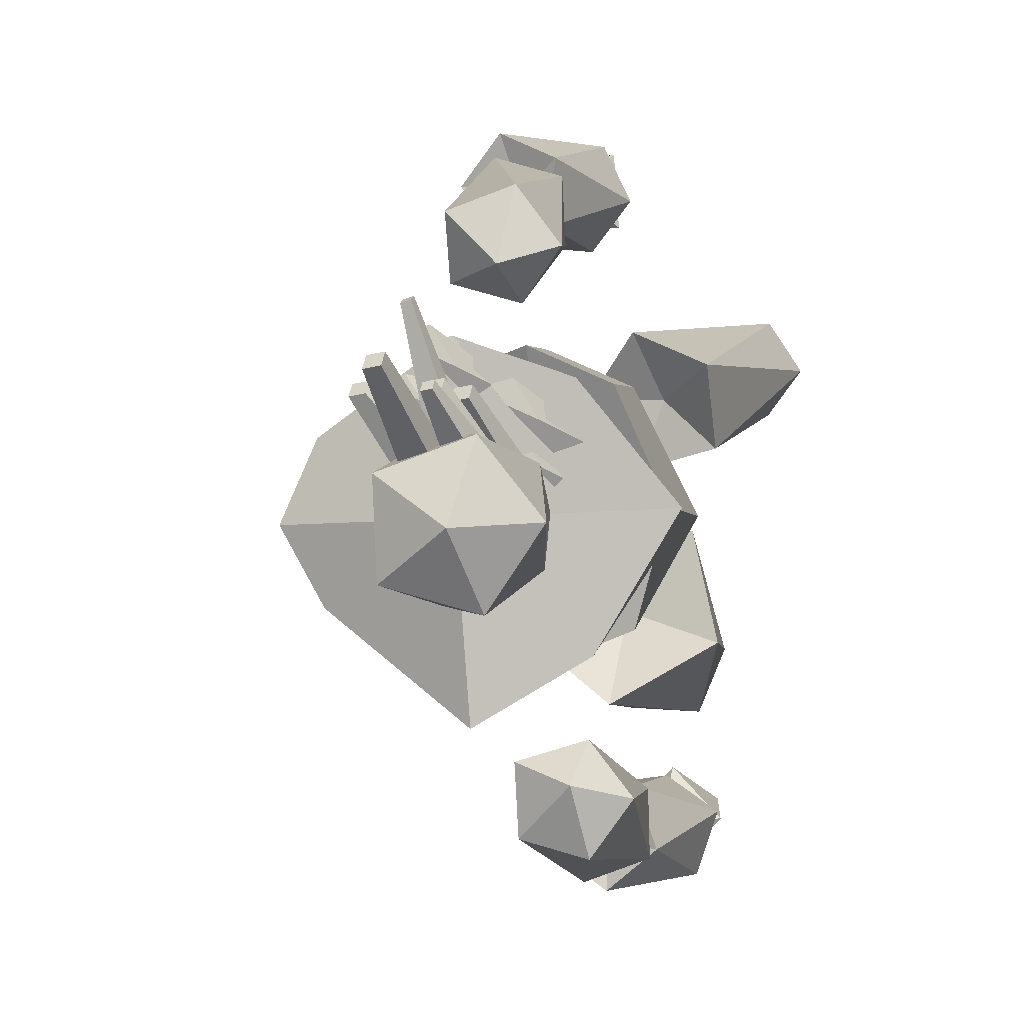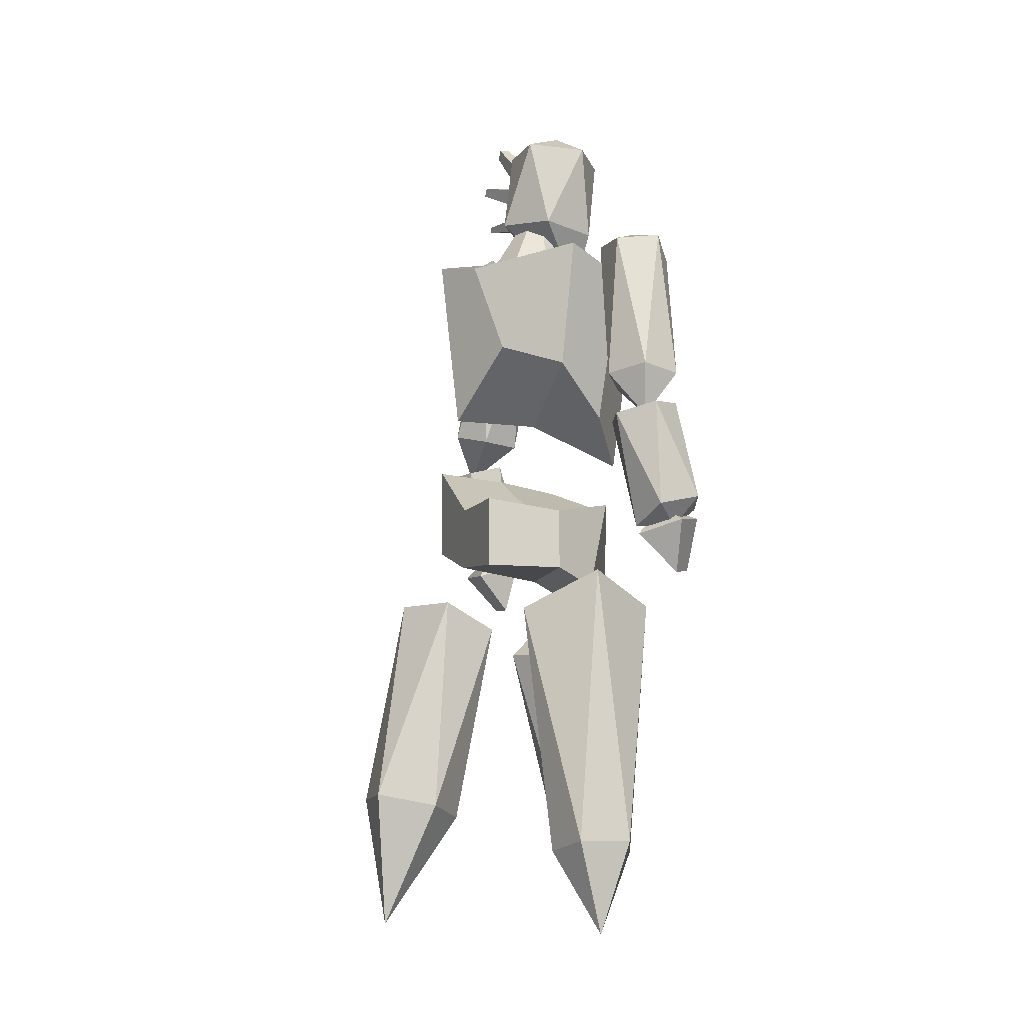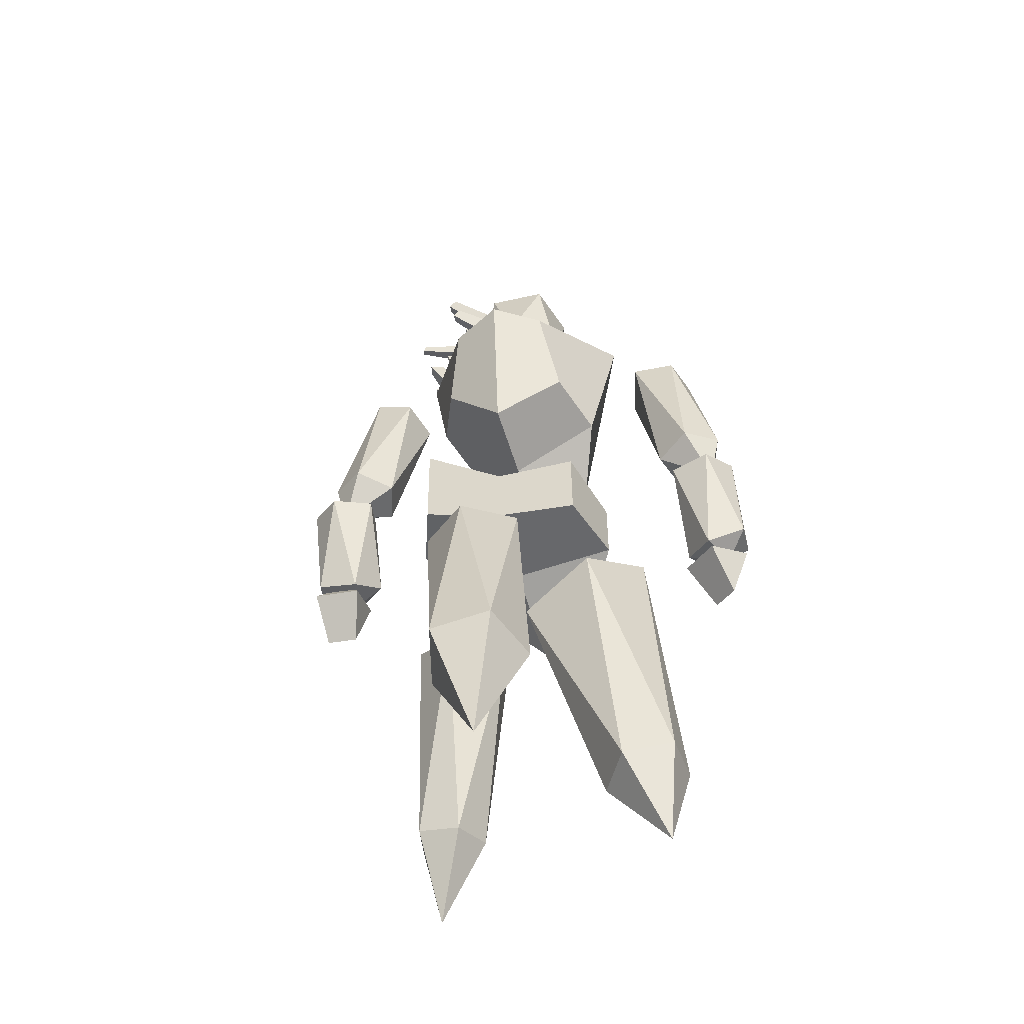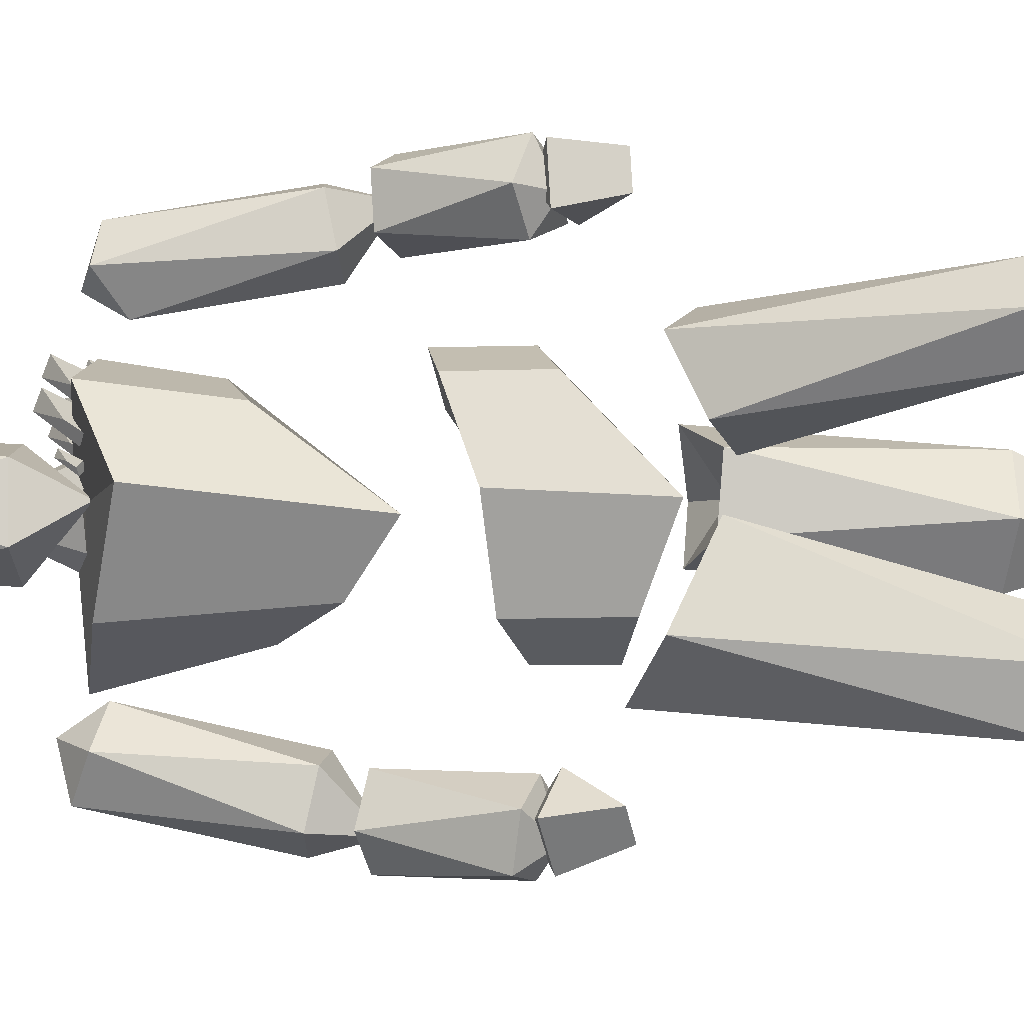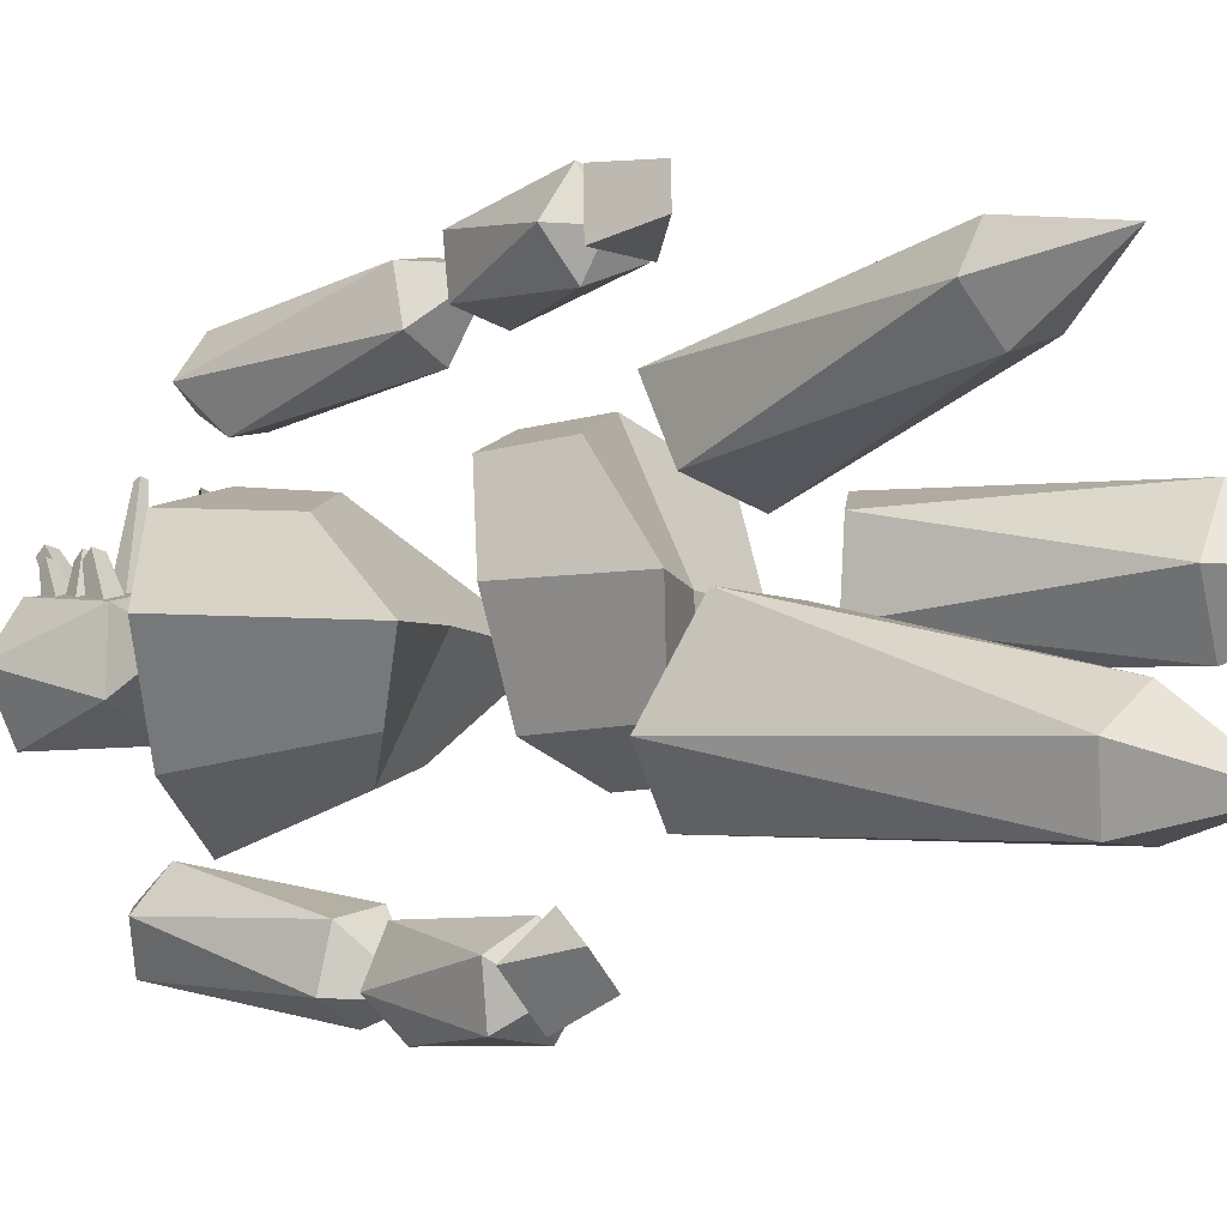
<metadata>
{"format":"obj","ext":"obj","renderer":"f3d","projection":"perspective","resolution":1024,"background":"white","views":[{"elev":0.8,"azim":-168.6,"up":"+Z"},{"elev":-9.5,"azim":162.5,"up":"+Y"},{"elev":-48.1,"azim":107.7,"up":"+Y"},{"elev":-6.4,"azim":-82.7,"up":"+Z"},{"elev":-9.8,"azim":-50.6,"up":"+Z"}]}
</metadata>
<code>
o Cone_Cone.002
v 1.303 41.26 0.5633
v 0.768 46.19 -1.957
v -0.4581 41.21 -0.07729
v -1.21 41.15 -1.762
v -0.5342 41.14 -3.509
v 1.116 41.25 -4.302
v 2.883 41.4 -3.656
v 3.659 41.47 -1.966
v 3.014 41.43 -0.2157
g Cone_Cone.002_Cone_Cone.002_Palette
f 1 2 3
f 3 2 4
f 4 2 5
f 5 2 6
f 6 2 7
f 7 2 8
f 8 2 9
f 9 2 1
f 1 3 4 5 6 7 8 9
o Cube_Cube.002
v 5.521 22.91 -1.721
v 5.532 26.3 -2.061
v 5.723 29.27 2.292
v 5.707 24.24 2.271
v 1.436 25.33 3.922
v 1.461 29.28 3.941
v -1.503 28.45 2.595
v -1.514 24.22 2.589
v -3.245 19.83 -2.132
v -3.163 26.77 -1.687
v -1.898 26.35 -6.084
v -0.973 21.54 -5.984
v 1.45 22.36 -7.463
v 1.47 25.64 -7.45
v 5.337 26.33 -6.396
v 5.319 22.49 -6.427
v 1.141 22.22 -1.862
v 1.174 26.33 -1.879
g Cube_Cube.002_Cube_Cube.002_Palette
f 10 11 12 13
f 14 15 16 17
f 18 19 20 21
f 22 23 24 25
f 26 18 21 22
f 27 11 24 23
f 15 12 11 27
f 14 17 18 26
f 17 16 19 18
f 25 24 11 10
f 13 14 26 10
f 16 15 27 19
f 19 27 23 20
f 10 26 22 25
f 21 20 23 22
f 13 12 15 14
o Cube.001_Cube.001
v 5.987 31.68 -2.093
v 7.056 41.01 -2.13
v 5.992 40.38 0.6072
v 4.587 36.2 1.51
v 1.387 36.55 2.935
v 1.38 41.34 3.756
v -2.461 41.28 2.458
v -1.449 35.16 1.707
v -3.683 29.38 -2.62
v -5.419 38.91 -1.575
v -2.845 40.27 -6.173
v -1.767 31.68 -5.451
v 0.9594 34.57 -6.693
v 0.8394 41.34 -8.416
v 5.753 40.38 -4.762
v 4.272 35.52 -5.558
v 1.173 31.68 -1.879
v 1.173 42.09 -1.879
g Cube.001_Cube.001_Cube.001_Cube.001_Palette
f 28 29 30 31
f 32 33 34 35
f 36 37 38 39
f 40 41 42 43
f 44 36 39 40
f 45 29 42 41
f 33 30 29 45
f 32 35 36 44
f 35 34 37 36
f 43 42 29 28
f 31 32 44 28
f 34 33 45 37
f 37 45 41 38
f 28 44 40 43
f 39 38 41 40
f 31 30 33 32
o Cube.002_Cube.001
v -1.025 24.56 8.343
v -0.4602 21.73 8.937
v -0.359 21.84 10.65
v -0.8711 24.73 10.94
v 1.629 24.01 10.84
v 1.476 23.84 8.241
v -0.4176 24.85 8.777
v 1.148 24.39 8.714
v -0.3215 24.95 10.4
v 1.244 24.5 10.34
g Cube.002_Cube.001_Cube.002_Cube.001_Palette
f 46 47 48 49
f 49 48 50
f 50 48 47 51
f 51 47 46
f 51 46 52 53
f 54 55 53 52
f 49 50 55 54
f 46 49 54 52
f 50 51 53 55
o Cube.003_Cube.001
v -3.022 24.22 -14.83
v -3.116 21.47 -13.77
v -4.248 21.73 -12.5
v -4.738 24.6 -12.91
v -2.915 23.98 -11.16
v -1.198 23.6 -13.08
v -2.891 24.56 -14.12
v -1.749 24.18 -13.03
v -3.965 24.8 -12.92
v -2.824 24.42 -11.82
g Cube.003_Cube.001_Cube.003_Cube.001_Palette
f 56 57 58 59
f 59 58 60
f 60 58 57 61
f 61 57 56
f 61 56 62 63
f 64 65 63 62
f 59 60 65 64
f 56 59 64 62
f 60 61 63 65
o Cube.004_Cube.001
v -0.4416 44.85 -0.87
v 0.326 46.54 1.616
v 0.3034 46.1 2.019
v -0.4689 44.11 -0.1916
v -0.2816 46.21 2.116
v -1.448 44.29 -0.02773
v -0.2638 46.65 1.712
v -1.424 45.03 -0.7066
g Cube.004_Cube.001_Cube.004_Cube.001_Palette
f 66 67 68 69
f 69 68 70 71
f 71 70 72 73
f 73 72 67 66
f 69 71 73 66
f 70 68 67 72
o Cube.005_Cube.001
v -0.03697 46.63 -1.268
v 0.8715 47.6 1.823
v 0.8637 47.2 2.197
v -0.05406 45.74 -0.4453
v 0.326 47.29 2.287
v -1.237 45.94 -0.2475
v 0.3337 47.7 1.913
v -1.22 46.84 -1.071
g Cube.005_Cube.001_Cube.005_Cube.001_Palette
f 74 75 76 77
f 77 76 78 79
f 79 78 80 81
f 81 80 75 74
f 77 79 81 74
f 78 76 75 80
o Cube.006_Cube.001
v -0.09729 47.19 -1.281
v 0.6097 49.2 1.858
v 0.6043 48.92 2.116
v -0.1144 46.3 -0.4578
v 0.2326 48.99 2.178
v -1.298 46.5 -0.26
v 0.238 49.27 1.92
v -1.281 47.4 -1.083
g Cube.006_Cube.001_Cube.006_Cube.001_Palette
f 82 83 84 85
f 85 84 86 87
f 87 86 88 89
f 89 88 83 82
f 85 87 89 82
f 86 84 83 88
o Cube.007_Cube.001
v 0.817 45.58 -1.458
v 1.911 46.19 4.534
v 1.894 45.86 4.659
v 0.8054 44.44 -1.018
v 1.556 45.91 4.749
v -0.3609 44.58 -0.7095
v 1.573 46.23 4.624
v -0.3269 45.71 -1.145
g Cube.007_Cube.001_Cube.007_Cube.001_Palette
f 90 91 92 93
f 93 92 94 95
f 95 94 96 97
f 97 96 91 90
f 93 95 97 90
f 94 92 91 96
o Cube.008_Cube.001
v 1.327 46.76 -1.318
v 3.074 47.79 1.744
v 3.061 47.38 2.117
v 1.304 45.87 -0.496
v 2.525 47.48 2.208
v 0.1232 46.08 -0.2974
v 2.541 47.88 1.835
v 0.1576 46.97 -1.117
g Cube.008_Cube.001_Cube.008_Cube.001_Palette
f 98 99 100 101
f 101 100 102 103
f 103 102 104 105
f 105 104 99 98
f 101 103 105 98
f 102 100 99 104
o Cube.009_Cube.001
v 1.239 47.33 -1.335
v 1.944 50.66 2.448
v 1.935 50.22 2.849
v 1.22 46.44 -0.5127
v 1.359 50.32 2.945
v 0.0431 46.64 -0.3137
v 1.367 50.76 2.544
v 0.08045 47.54 -1.133
g Cube.009_Cube.001_Cube.009_Cube.001_Palette
f 106 107 108 109
f 109 108 110 111
f 111 110 112 113
f 113 112 107 106
f 109 111 113 106
f 110 108 107 112
o Cube.010_Cube.001
v -2.045 40.5 -0.3003
v -0.6585 43.15 1.576
v -0.08351 42.73 2.224
v -1.444 40.07 0.3773
v -0.8009 42.79 2.406
v -2.172 40.13 1.069
v -1.403 41.81 1.157
v -2.774 40.57 0.3914
g Cube.010_Cube.001_Cube.010_Cube.001_Palette
f 114 115 116 117
f 117 116 118 119
f 119 118 120 121
f 121 120 115 114
f 117 119 121 114
f 118 116 115 120
o Cube.011_Cube.001
v -1.758 41.12 -0.9164
v -1.214 42.18 -0.1674
v -0.9829 42.02 0.09179
v -1.515 40.94 -0.6447
v -1.27 42.04 0.1646
v -1.809 40.97 -0.3685
v -1.508 41.65 -0.3346
v -2.051 41.14 -0.6399
g Cube.011_Cube.001_Cube.011_Cube.001_Palette
f 122 123 124 125
f 125 124 126 127
f 127 126 128 129
f 129 128 123 122
f 125 127 129 122
f 126 124 123 128
o Icosphere.003
v -4.878 3.211 4.426
v -4.451 7.675 1.847
v -2.294 7.342 2.69
v -5.849 8.231 3.638
v -2.359 7.692 5.002
v -4.556 8.241 5.588
v -3.782 18.93 0.4057
v -0.6792 18.15 -0.4219
v 1.146 18.17 2.331
v -0.7109 19.51 4.779
v -3.661 20.43 3.524
v -1.709 18.22 2.242
g Icosphere.003_Icosphere.003_Palette
f 130 131 132
f 131 130 133
f 130 132 134
f 130 134 135
f 130 135 133
f 131 133 136
f 132 131 137
f 134 132 138
f 135 134 139
f 133 135 140
f 131 136 137
f 132 137 138
f 134 138 139
f 135 139 140
f 133 140 136
f 137 136 141
f 138 137 141
f 139 138 141
f 140 139 141
f 136 140 141
o Icosphere.004
v 10.2 2.388 -2.424
v 7.894 8.97 -4.594
v 10.93 9.584 -3.45
v 5.945 8.309 -2.01
v 10.86 9.302 -0.1593
v 7.777 8.514 0.7304
v 4.04 19.16 -2.781
v 6.974 20.59 -3.619
v 8.867 20.54 -0.8993
v 6.722 20.72 1.752
v 3.968 18.88 0.5097
v 6.376 18.85 -1.098
g Icosphere.004_Icosphere.004_Palette
f 142 143 144
f 143 142 145
f 142 144 146
f 142 146 147
f 142 147 145
f 143 145 148
f 144 143 149
f 146 144 150
f 147 146 151
f 145 147 152
f 143 148 149
f 144 149 150
f 146 150 151
f 147 151 152
f 145 152 148
f 149 148 153
f 150 149 153
f 151 150 153
f 152 151 153
f 148 152 153
o Icosphere.005
v -0.4122 18.82 -5.79
v -2.851 18.53 -2.702
v 1.708 18.57 -2.504
v 3.317 20.08 -6.594
v -4.065 20.37 -6.837
v -0.2667 22.1 -9.069
v 2.022 6.464 -7.691
v -0.3144 6.085 -6.173
v -2.492 6.429 -7.887
v -1.501 7.021 -10.46
v 1.289 7.042 -10.34
v -0.1192 2.012 -9.537
g Icosphere.005_Icosphere.005_Palette
f 154 155 156
f 156 157 154
f 154 158 155
f 154 159 158
f 154 157 159
f 156 160 157
f 155 161 156
f 158 162 155
f 159 163 158
f 157 164 159
f 156 161 160
f 155 162 161
f 158 163 162
f 159 164 163
f 157 160 164
f 161 165 160
f 162 165 161
f 163 165 162
f 164 165 163
f 160 165 164
o Icosphere.003_Icosphere.001
v -1.544 40.62 -1.727
v -1.929 43.59 -3.399
v 1.07 43.89 -4.517
v -1.805 43.68 -0.1886
v 3.047 44.16 -1.997
v 1.27 44.03 0.6779
v -2.91 48.45 -1.881
v -1.134 48.58 -4.556
v 1.942 48.93 -3.69
v 2.066 49.02 -0.479
v -0.9332 48.72 0.6388
v -0.3356 50.06 -2.023
g Icosphere.003_Icosphere.001_Icosphere.003_Icosphere.001_Palette
f 166 167 168
f 167 166 169
f 166 168 170
f 166 170 171
f 166 171 169
f 167 169 172
f 168 167 173
f 170 168 174
f 171 170 175
f 169 171 176
f 167 172 173
f 168 173 174
f 170 174 175
f 171 175 176
f 169 176 172
f 173 172 177
f 174 173 177
f 175 174 177
f 176 175 177
f 172 176 177
o Icosphere.005_Icosphere.001
v 1.736 30.34 9.351
v 3.11 32.91 8.169
v 1.763 33.14 10.07
v 1.722 32.35 6.365
v -0.4563 32.72 9.448
v -0.4817 32.23 7.155
v 1.741 40.14 5.449
v 1.708 41.08 7.643
v -0.472 40.78 8.472
v -1.937 40.81 6.544
v -0.4782 39.71 4.825
v -0.0451 41.63 5.962
g Icosphere.005_Icosphere.001_Icosphere.005_Icosphere.001_Palette
f 178 179 180
f 179 178 181
f 178 180 182
f 178 182 183
f 178 183 181
f 179 181 184
f 180 179 185
f 182 180 186
f 183 182 187
f 181 183 188
f 179 184 185
f 180 185 186
f 182 186 187
f 183 187 188
f 181 188 184
f 185 184 189
f 186 185 189
f 187 186 189
f 188 187 189
f 184 188 189
o Icosphere.006_Icosphere.001
v 1.43 30.25 9.006
v 0.08172 31.15 10.24
v 2.112 30.61 11.16
v 0.2768 31.04 7.914
v 3.562 30.17 9.404
v 2.428 30.44 7.397
v -1.652 25.84 9.167
v -0.6061 25.25 11.18
v 1.581 24.78 10.66
v 1.659 24.25 8.343
v -0.2019 25.4 7.409
v -0.2652 24.26 9.077
g Icosphere.006_Icosphere.001_Icosphere.006_Icosphere.001_Palette
f 190 191 192
f 191 190 193
f 190 192 194
f 190 194 195
f 190 195 193
f 191 193 196
f 192 191 197
f 194 192 198
f 195 194 199
f 193 195 200
f 191 196 197
f 192 197 198
f 194 198 199
f 195 199 200
f 193 200 196
f 197 196 201
f 198 197 201
f 199 198 201
f 200 199 201
f 196 200 201
o Icosphere.007_Icosphere.001
v -1.5 30.19 -13.5
v -3.436 32.7 -13.39
v -1.255 32.97 -14.2
v -3.299 32.22 -11.1
v 0.2308 32.65 -12.42
v -1.033 32.19 -10.5
v -4.076 40.01 -10.62
v -2.832 40.93 -12.44
v -0.5576 40.71 -11.88
v -0.4466 40.83 -9.46
v -2.59 39.69 -8.83
v -2.351 41.62 -10.08
g Icosphere.007_Icosphere.001_Icosphere.007_Icosphere.001_Palette
f 202 203 204
f 203 202 205
f 202 204 206
f 202 206 207
f 202 207 205
f 203 205 208
f 204 203 209
f 206 204 210
f 207 206 211
f 205 207 212
f 203 208 209
f 204 209 210
f 206 210 211
f 207 211 212
f 205 212 208
f 209 208 213
f 210 209 213
f 211 210 213
f 212 211 213
f 208 212 213
o Icosphere.008_Icosphere.001
v -1.599 30.04 -13.14
v -3.402 30.98 -13.3
v -2.627 30.61 -11.17
v -1.625 30.69 -14.79
v -0.3714 30.09 -11.35
v 0.2476 30.14 -13.59
v -4.013 25.53 -14.81
v -4.709 25.16 -12.6
v -2.805 24.74 -11.38
v -1.129 24.02 -12.91
v -1.758 25.01 -14.99
v -3.009 24.01 -13.75
g Icosphere.008_Icosphere.001_Icosphere.008_Icosphere.001_Palette
f 214 215 216
f 215 214 217
f 214 216 218
f 214 218 219
f 214 219 217
f 215 217 220
f 216 215 221
f 218 216 222
f 219 218 223
f 217 219 224
f 215 220 221
f 216 221 222
f 218 222 223
f 219 223 224
f 217 224 220
f 221 220 225
f 222 221 225
f 223 222 225
f 224 223 225
f 220 224 225
o Cube.012_Cube.001
v 0.9774 40.87 0.4355
v 2.665 43.13 1.865
v 3.134 42.79 2.393
v 1.747 40.31 1.302
v 2.549 42.85 2.542
v 0.8155 40.4 2.186
v 2.059 42.04 1.523
v 0.04641 40.96 1.32
g Cube.012_Cube.001_Cube.012_Cube.001_Palette
f 226 227 228 229
f 229 228 230 231
f 231 230 232 233
f 233 232 227 226
f 229 231 233 226
f 230 228 227 232
o Cube.013_Cube.001
v 0.442 40.91 1.32
v 1.829 43.55 3.196
v 2.404 43.13 3.844
v 1.044 40.47 1.997
v 1.686 43.2 4.026
v 0.3153 40.54 2.689
v 1.085 42.22 2.777
v -0.2864 40.98 2.012
g Cube.013_Cube.001_Cube.013_Cube.001_Palette
f 234 235 236 237
f 237 236 238 239
f 239 238 240 241
f 241 240 235 234
f 237 239 241 234
f 238 236 235 240
o Cube.014_Cube.001
v 0.4754 41.23 -0.436
v 1.504 43.2 0.9599
v 1.933 42.88 1.442
v 0.927 40.91 0.06928
v 1.4 42.93 1.578
v 0.391 40.96 0.5854
v 0.952 42.2 0.6481
v -0.06421 41.28 0.0793
g Cube.014_Cube.001_Cube.014_Cube.001_Palette
f 242 243 244 245
f 245 244 246 247
f 247 246 248 249
f 249 248 243 242
f 245 247 249 242
f 246 244 243 248
o Cube.015_Cube.001
v 1.001 41.03 2.981
v 1.396 41.78 3.515
v 1.56 41.66 3.7
v 1.172 40.91 3.174
v 1.356 41.68 3.752
v 0.9649 40.93 3.371
v 1.184 41.4 3.396
v 0.7934 41.05 3.178
g Cube.015_Cube.001_Cube.015_Cube.001_Palette
f 250 251 252 253
f 253 252 254 255
f 255 254 256 257
f 257 256 251 250
f 253 255 257 250
f 254 252 251 256

</code>
